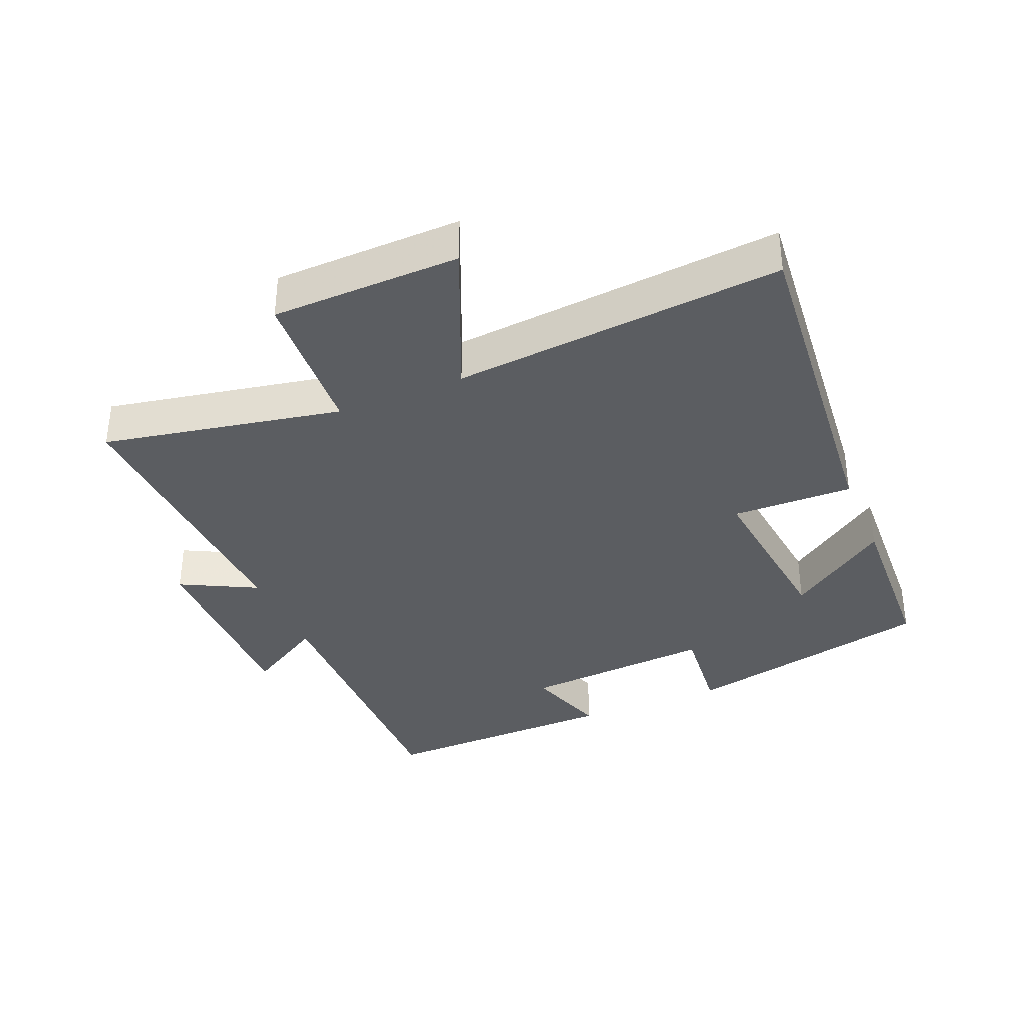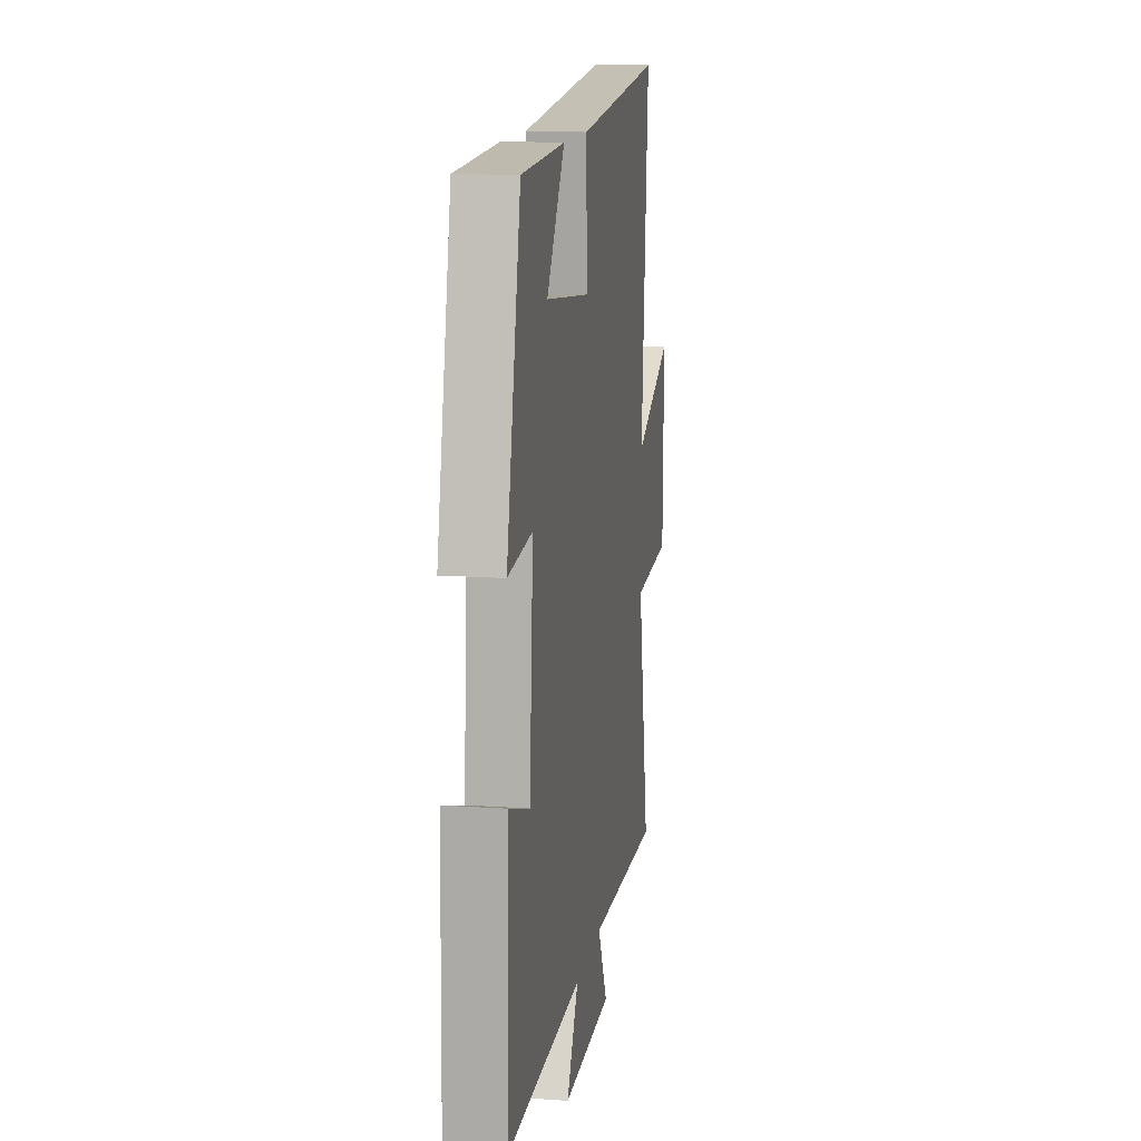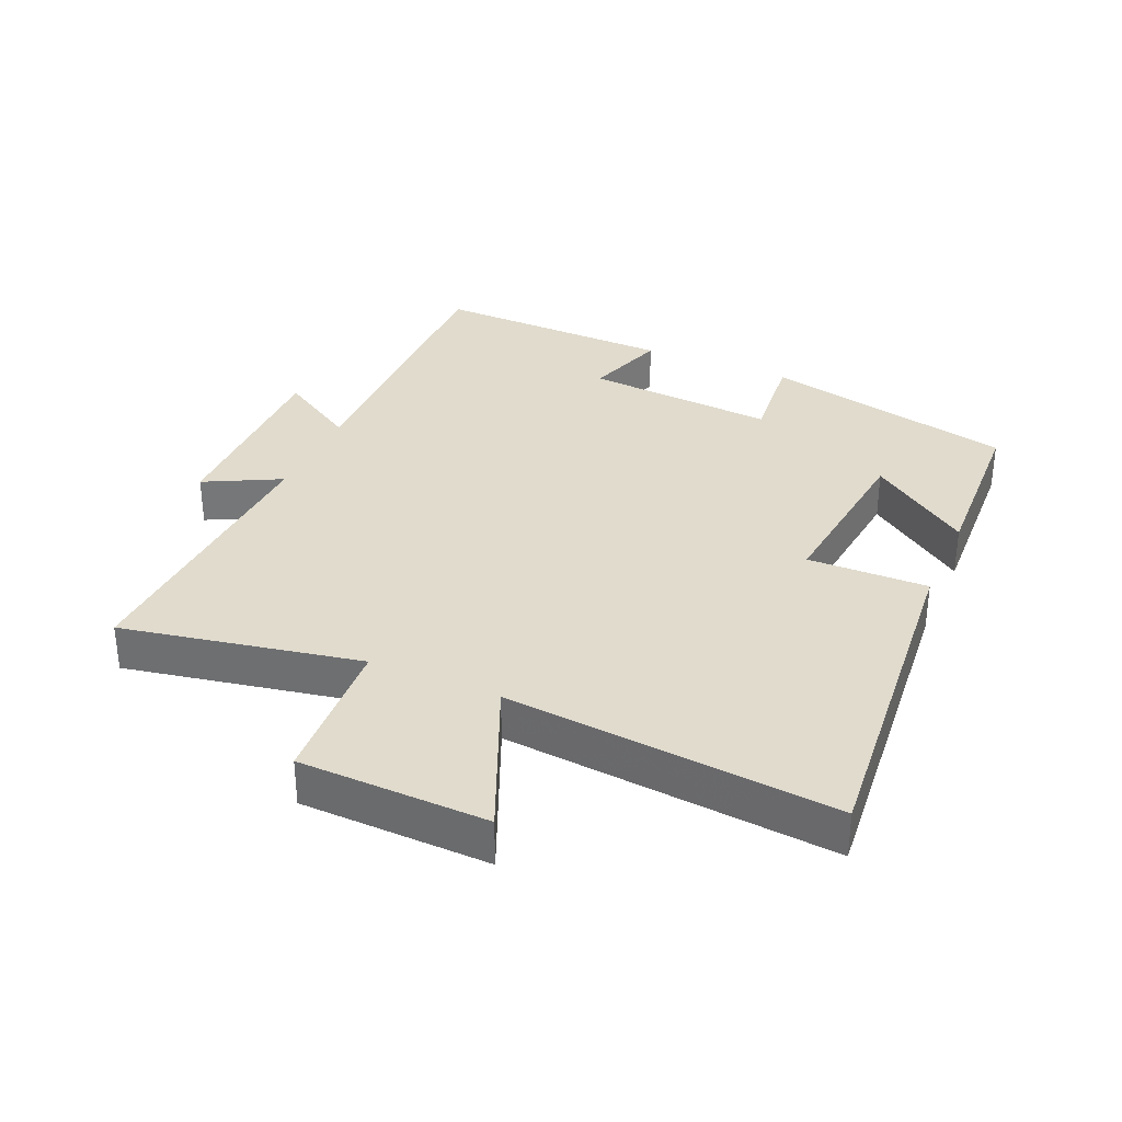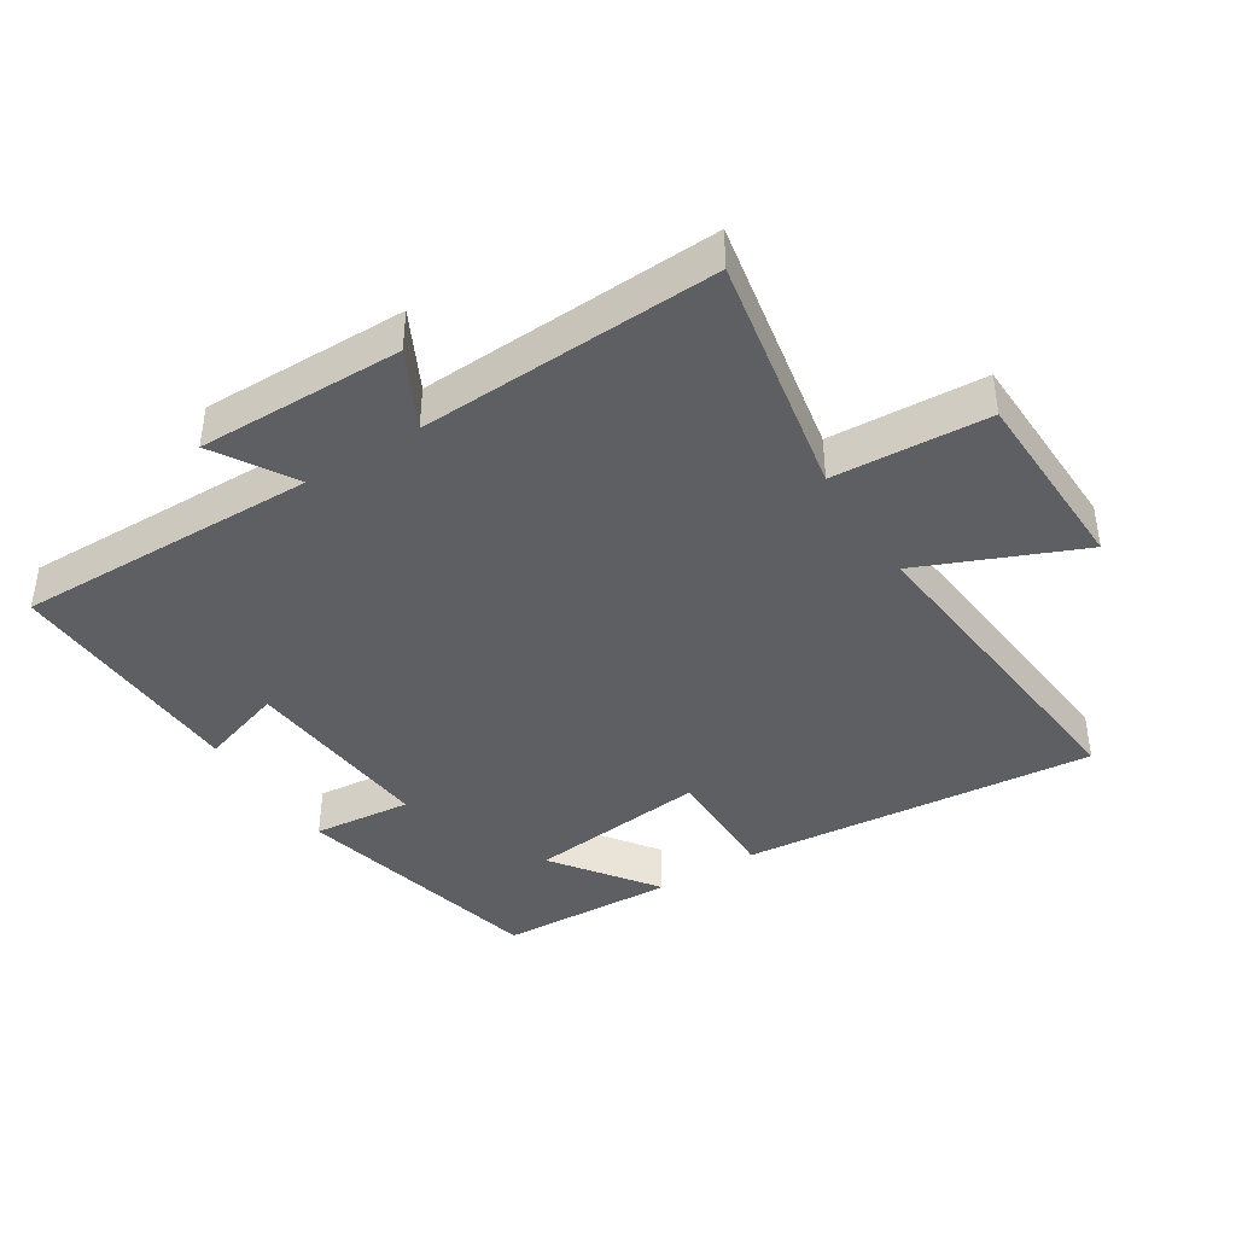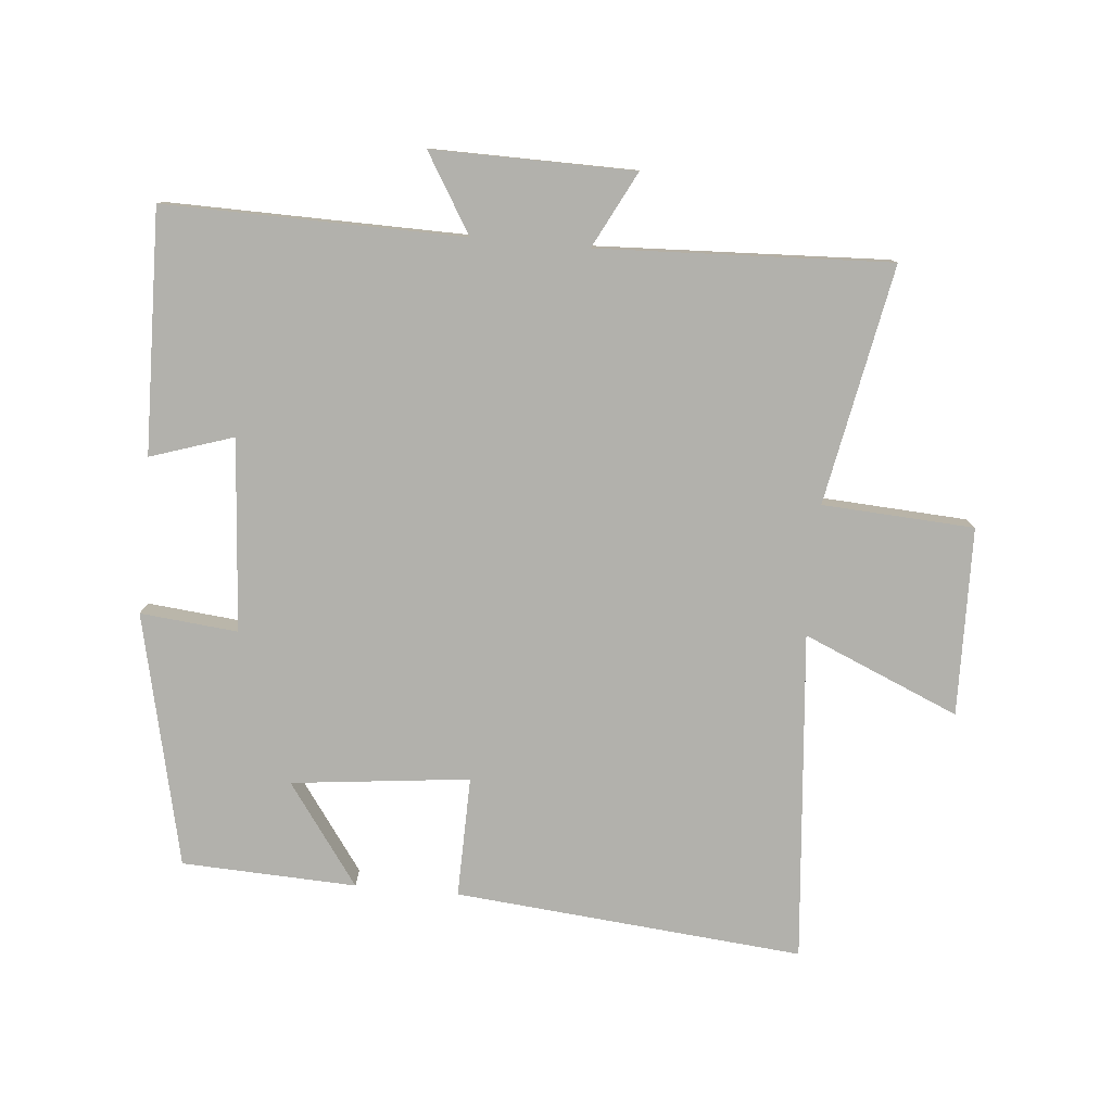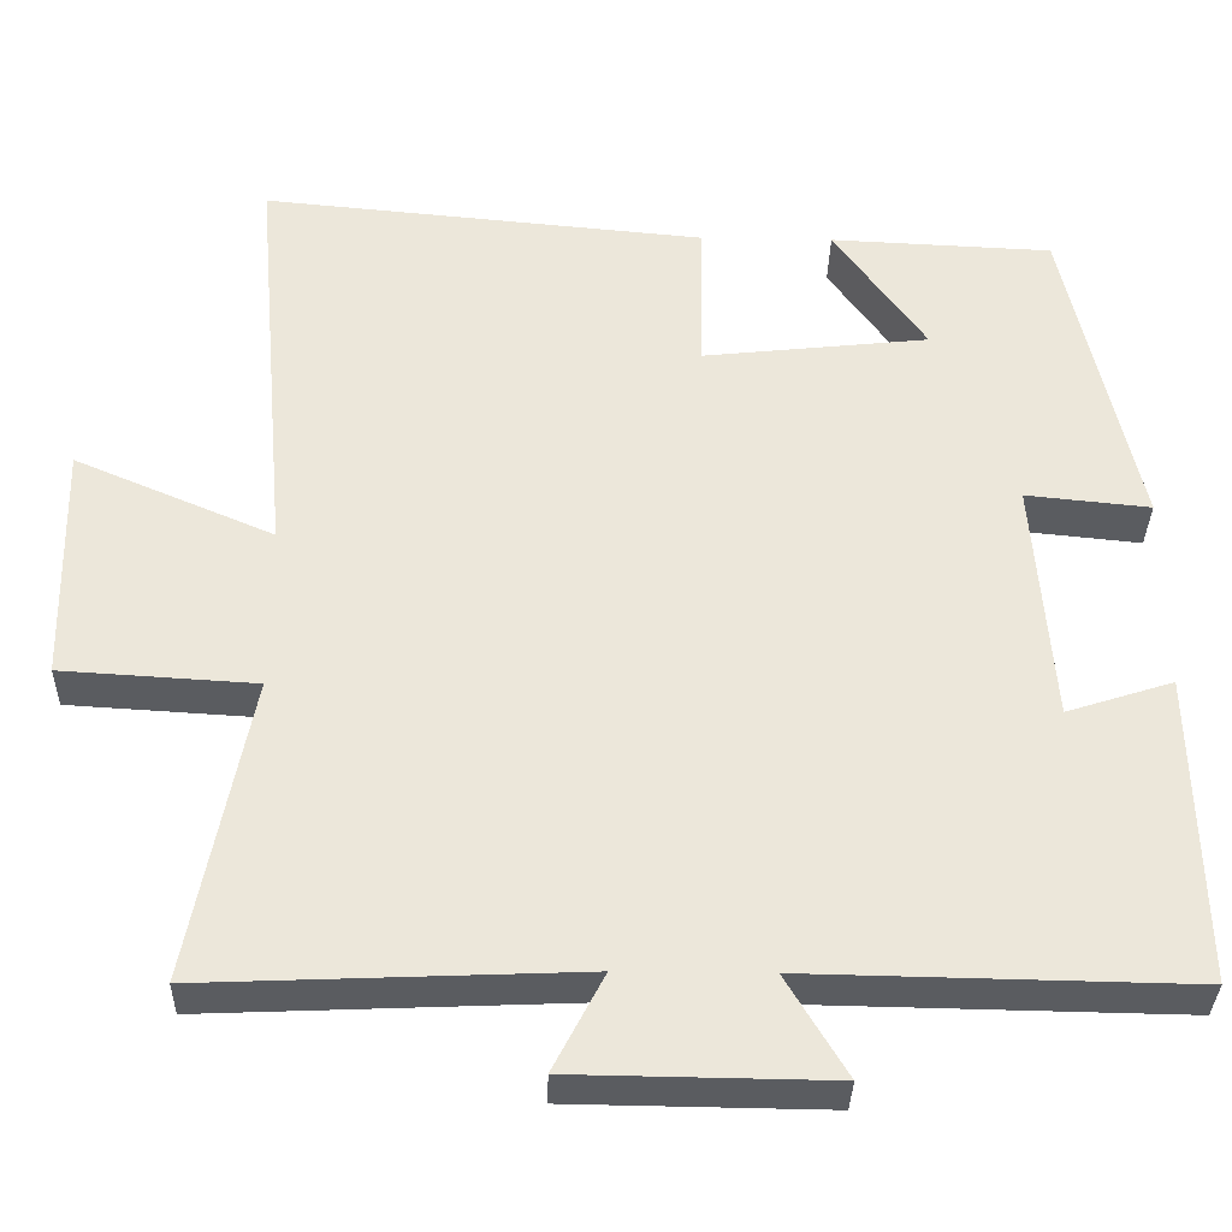
<metadata>
{"format":"obj","ext":"obj","renderer":"f3d","projection":"perspective","resolution":1024,"background":"white","views":[{"elev":-35.6,"azim":-67.2,"up":"+Y"},{"elev":13.2,"azim":99.1,"up":"+Z"},{"elev":33.3,"azim":-66.3,"up":"+Y"},{"elev":-40.7,"azim":-147.4,"up":"+Y"},{"elev":-78.9,"azim":174.9,"up":"+Y"},{"elev":-34.2,"azim":-1.3,"up":"+Z"}]}
</metadata>
<code>
v 0.508 0.07 -0.508
v 0.052 0.07 -0.5
v 0.124 0.07 -0.62
v -0.184 0.07 -0.616
v -0.124 0.07 -0.5
v -0.571 0.07 -0.519
v -0.5 0.07 -0.154
v -0.732 0.07 -0.14
v -0.738 0.07 0.148
v -0.5 0.07 0.046
v -0.544 0.07 0.55
v -0.011 0.07 0.5
v -0.015 0.07 0.315
v 0.257 0.07 0.345
v 0.147 0.07 0.5
v 0.414 0.07 0.488
v 0.5 0.07 0.101
v 0.351 0.07 0.116
v 0.373 0.07 -0.178
v 0.5 0.07 -0.137
v 0.508 0 -0.508
v 0.052 0 -0.5
v 0.124 0 -0.62
v -0.184 0 -0.616
v -0.124 0 -0.5
v -0.571 0 -0.519
v -0.5 0 -0.154
v -0.732 0 -0.14
v -0.738 0 0.148
v -0.5 0 0.046
v -0.544 0 0.55
v -0.011 0 0.5
v -0.015 0 0.315
v 0.257 0 0.345
v 0.147 0 0.5
v 0.414 0 0.488
v 0.5 0 0.101
v 0.351 0 0.116
v 0.373 0 -0.178
v 0.5 0 -0.137
f 19 20 1 2
f 18 19 2
f 16 17 18
f 16 18 2
f 14 15 16
f 14 16 2
f 13 14 2
f 10 11 12 13
f 10 13 2
f 7 8 9 10
f 7 10 2 3
f 5 6 7
f 5 7 3
f 3 4 5
f 22 21 40 39
f 22 39 38
f 38 37 36
f 22 38 36
f 36 35 34
f 22 36 34
f 22 34 33
f 33 32 31 30
f 22 33 30
f 30 29 28 27
f 23 22 30 27
f 27 26 25
f 23 27 25
f 25 24 23
f 1 21 22 2
f 2 22 23 3
f 3 23 24 4
f 4 24 25 5
f 5 25 26 6
f 6 26 27 7
f 7 27 28 8
f 8 28 29 9
f 9 29 30 10
f 10 30 31 11
f 11 31 32 12
f 12 32 33 13
f 13 33 34 14
f 14 34 35 15
f 15 35 36 16
f 16 36 37 17
f 17 37 38 18
f 18 38 39 19
f 19 39 40 20
f 20 40 21 1

</code>
